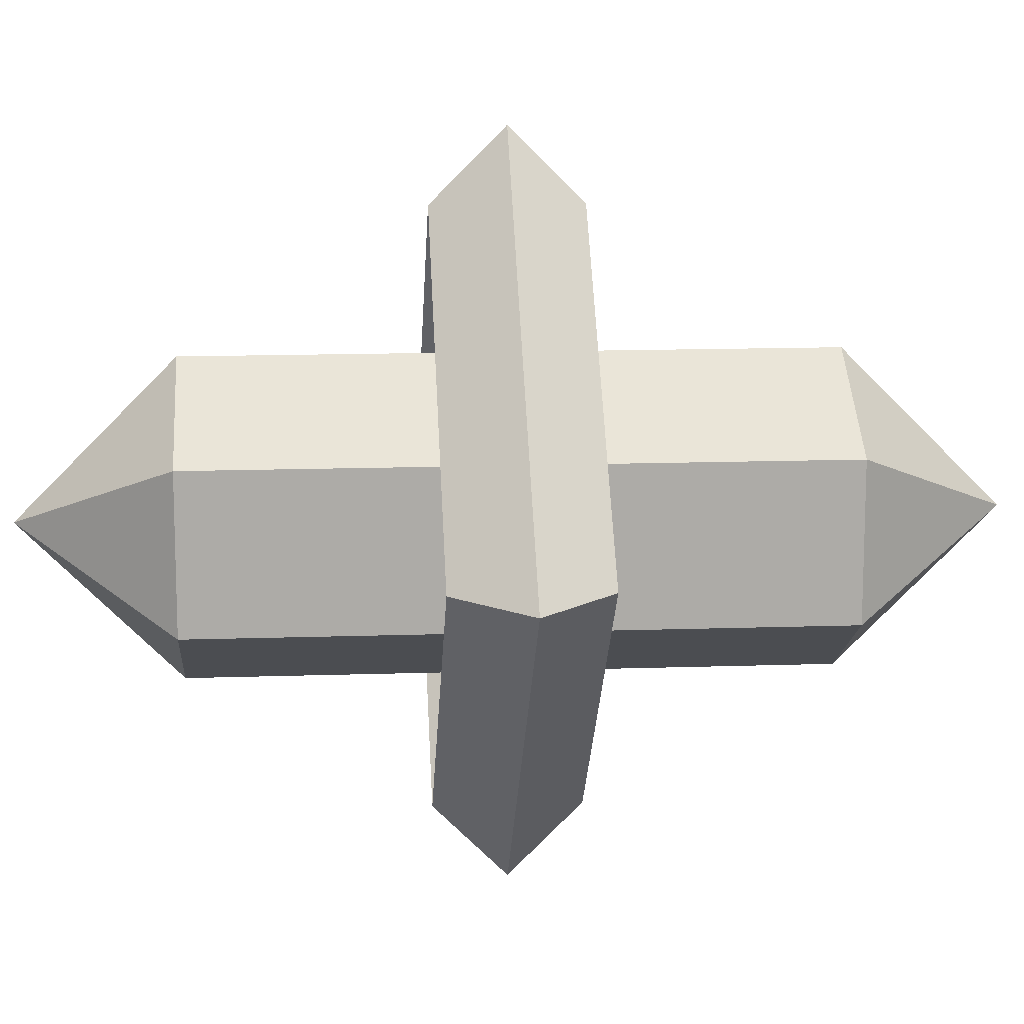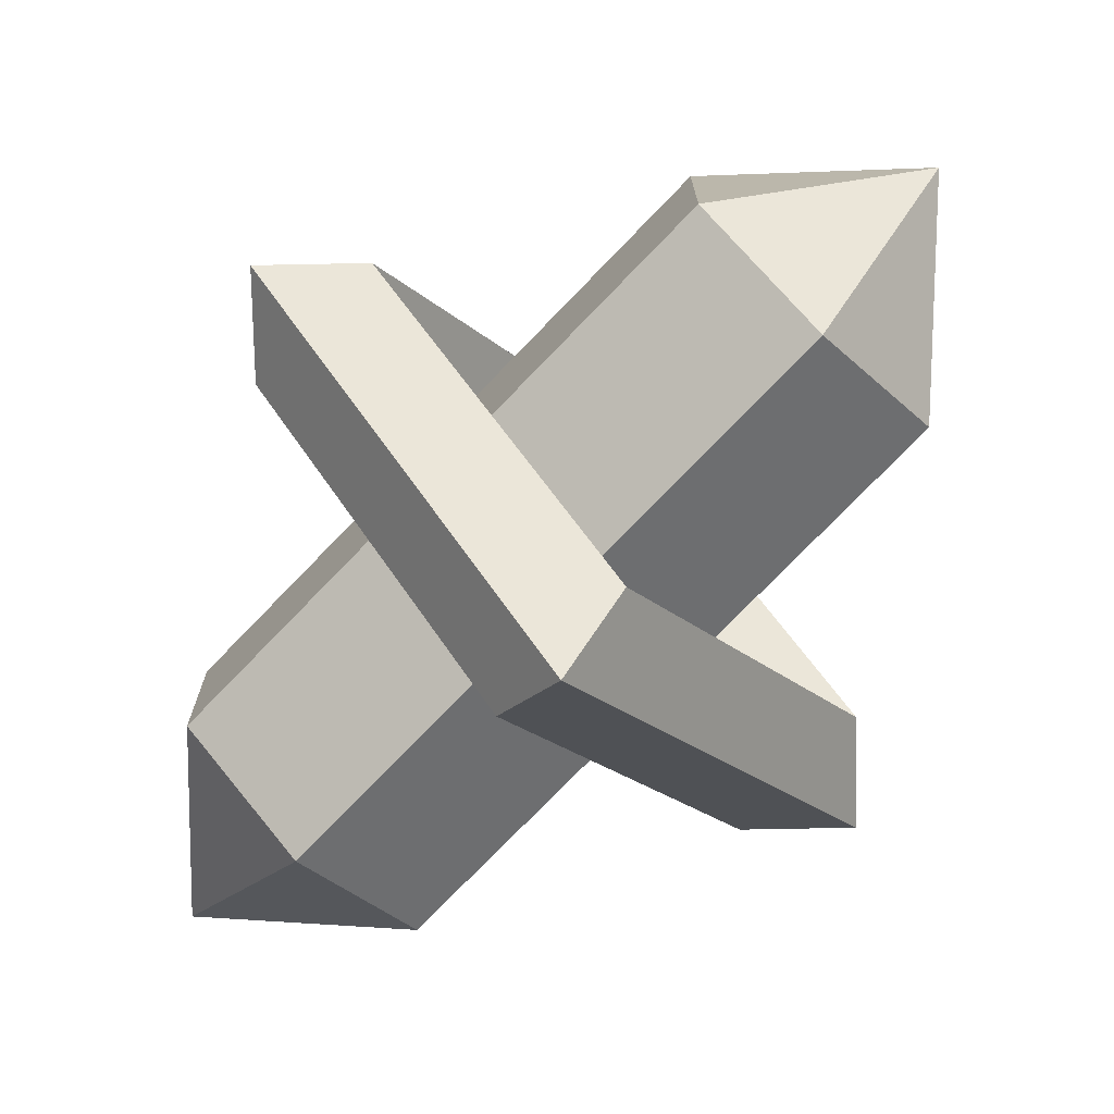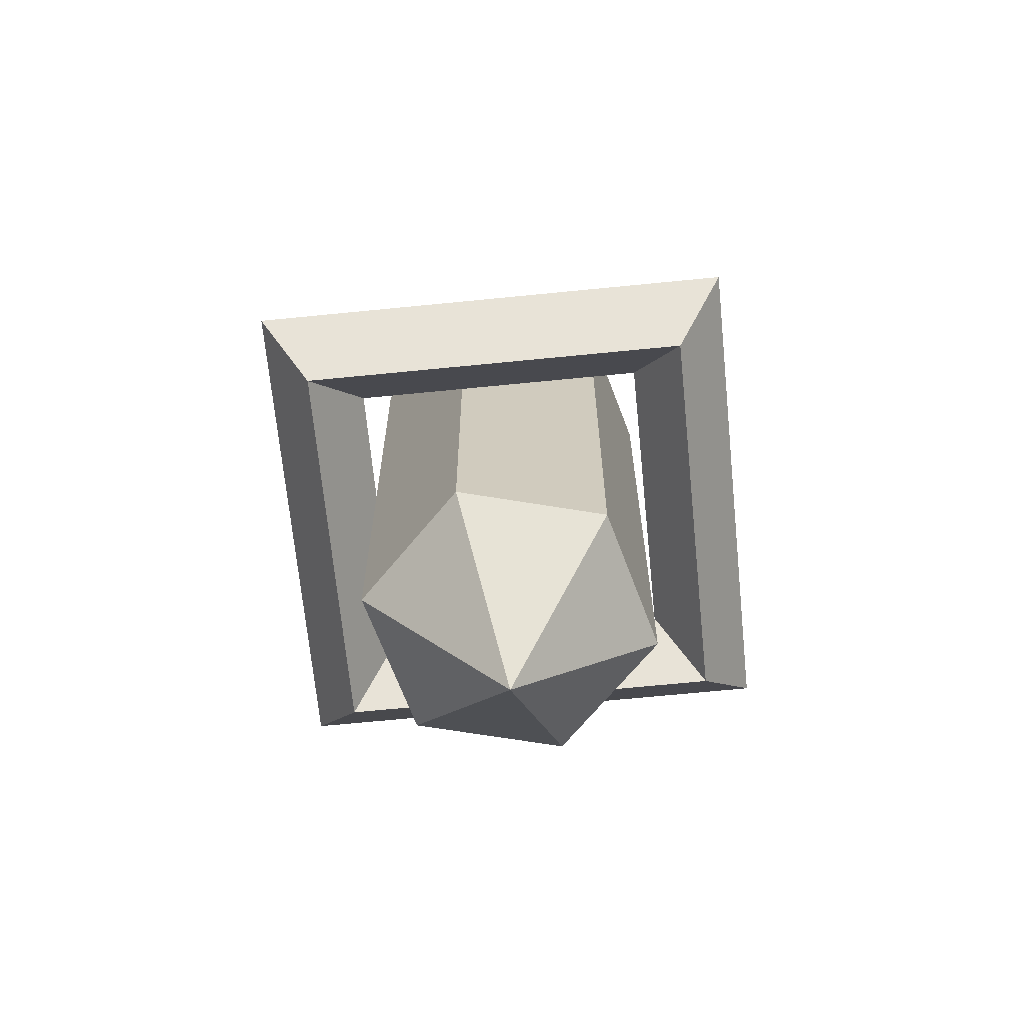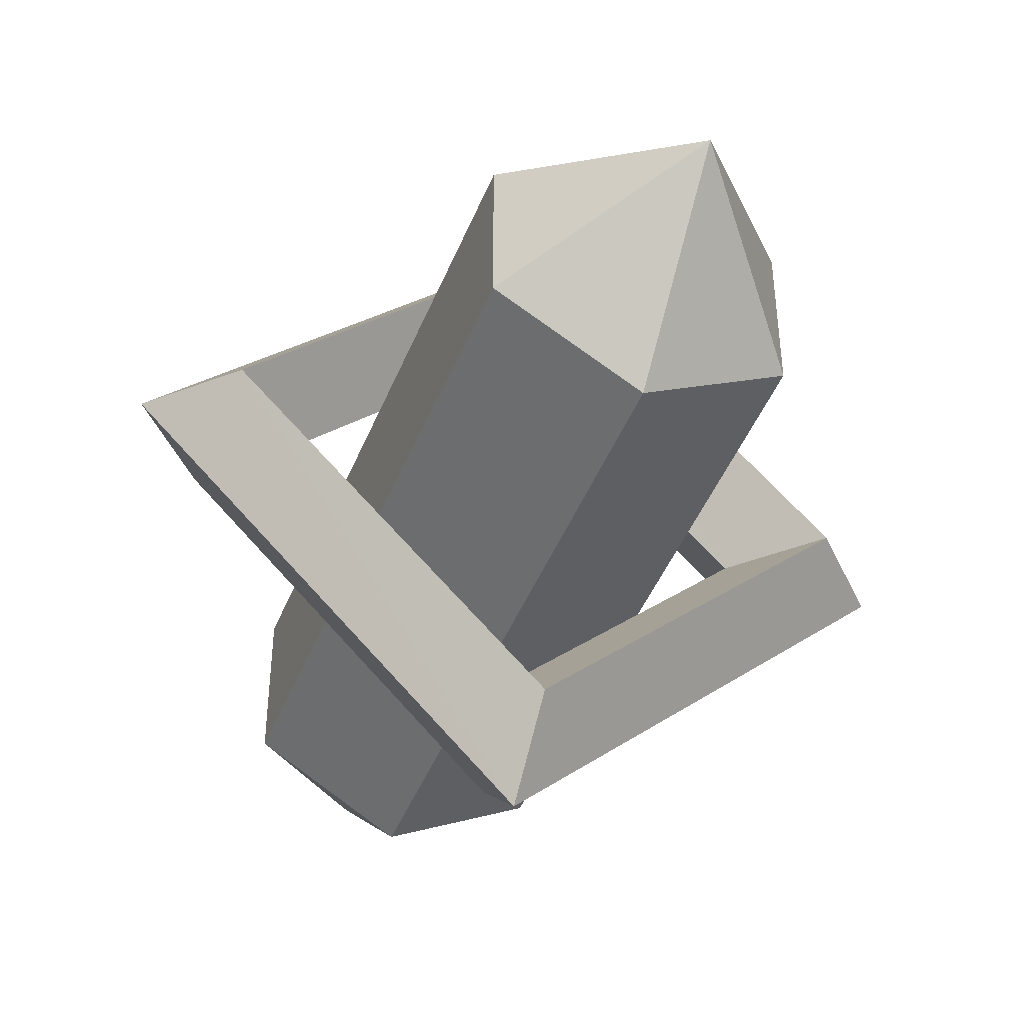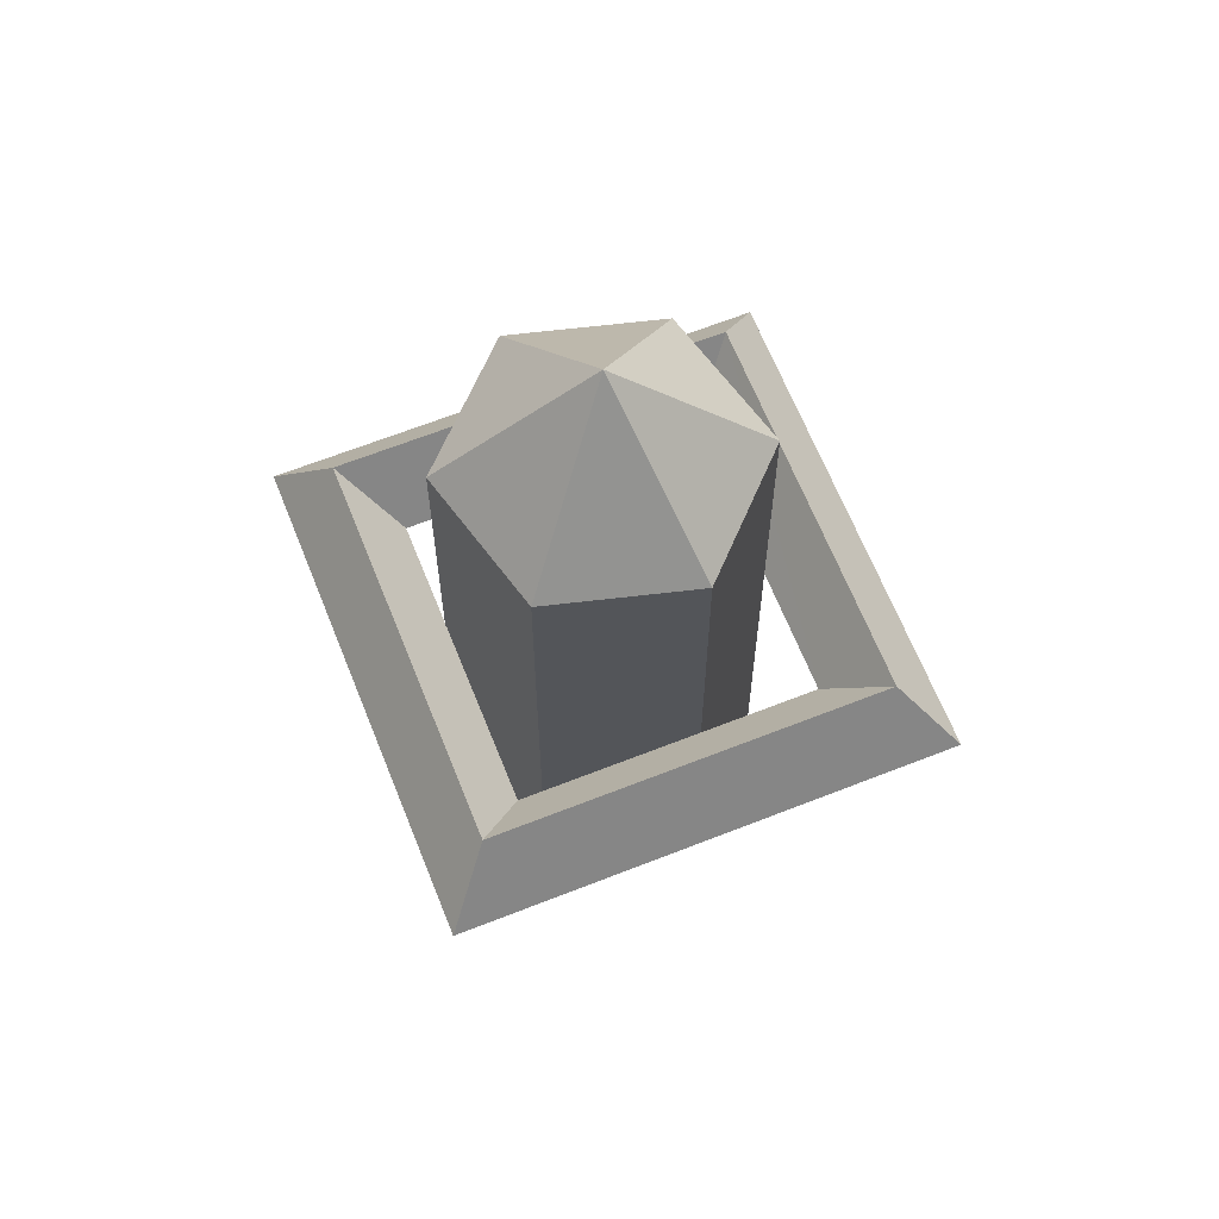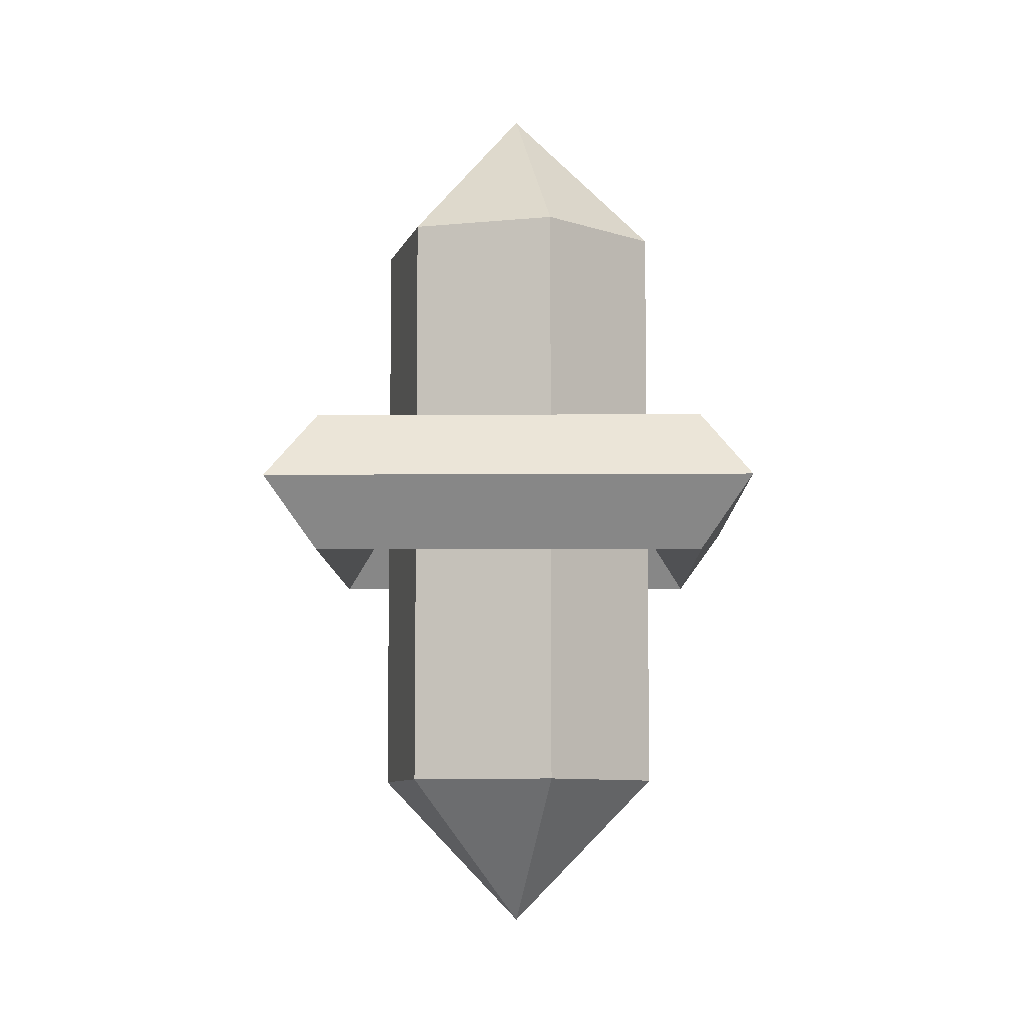
<metadata>
{"format":"obj","ext":"obj","renderer":"f3d","projection":"perspective","resolution":1024,"background":"white","views":[{"elev":13.9,"azim":-94.3,"up":"+Z"},{"elev":-74.7,"azim":136.1,"up":"+Z"},{"elev":-67.6,"azim":140.7,"up":"+Y"},{"elev":-45.9,"azim":158.6,"up":"+Z"},{"elev":64.9,"azim":-156.7,"up":"+Y"},{"elev":-7.9,"azim":46.0,"up":"+Y"}]}
</metadata>
<code>
o EssenceNode_Cube.005
v 0.6457 0.5156 0.3944
v 0.8491 0.5015 0.5047
v 0.7779 0.5727 0.5047
v 0.7067 0.5015 0.5047
v 0.7779 0.4303 0.5047
v 0.4931 0.5015 0.1487
v 0.4931 0.5727 0.2199
v 0.4931 0.5015 0.2911
v 0.4931 0.4303 0.2199
v 0.1371 0.5015 0.5047
v 0.2083 0.5727 0.5047
v 0.2795 0.5015 0.5047
v 0.2083 0.4303 0.5047
v 0.4931 0.5015 0.8607
v 0.4931 0.5727 0.7895
v 0.4931 0.5015 0.7183
v 0.4931 0.4303 0.7895
v 0.4975 0.1933 0.3502
v 0.4975 0.801 0.3502
v 0.629 0.1933 0.4262
v 0.629 0.801 0.4262
v 0.629 0.1933 0.5781
v 0.629 0.801 0.5781
v 0.4975 0.1933 0.6541
v 0.4975 0.801 0.6541
v 0.3659 0.1933 0.5781
v 0.3659 0.801 0.5781
v 0.3659 0.1933 0.4262
v 0.3659 0.801 0.4262
v 0.4975 0.9529 0.5022
v 0.4975 0.04144 0.5022
f 19 29 30
f 29 27 30
f 27 25 30
f 25 23 30
f 23 21 30
f 21 19 30
f 6 7 3
f 3 7 8
f 8 9 5
f 5 9 6
f 10 11 7
f 11 12 8
f 8 12 13
f 13 10 6
f 10 14 15
f 15 16 12
f 16 17 13
f 17 14 10
f 2 3 15
f 3 4 16
f 4 5 17
f 5 2 14
f 2 6 3
f 4 3 8
f 4 8 5
f 2 5 6
f 6 10 7
f 7 11 8
f 9 8 13
f 9 13 6
f 11 10 15
f 11 15 12
f 12 16 13
f 13 17 10
f 14 2 15
f 15 3 16
f 16 4 17
f 17 5 14
f 19 21 20
f 21 23 22
f 23 25 24
f 25 27 26
f 29 19 18
f 27 29 28
f 28 18 31
f 26 28 31
f 24 26 31
f 22 24 31
f 20 22 31
f 18 20 31
f 18 19 20
f 20 21 22
f 22 23 24
f 24 25 26
f 28 29 18
f 26 27 28

</code>
